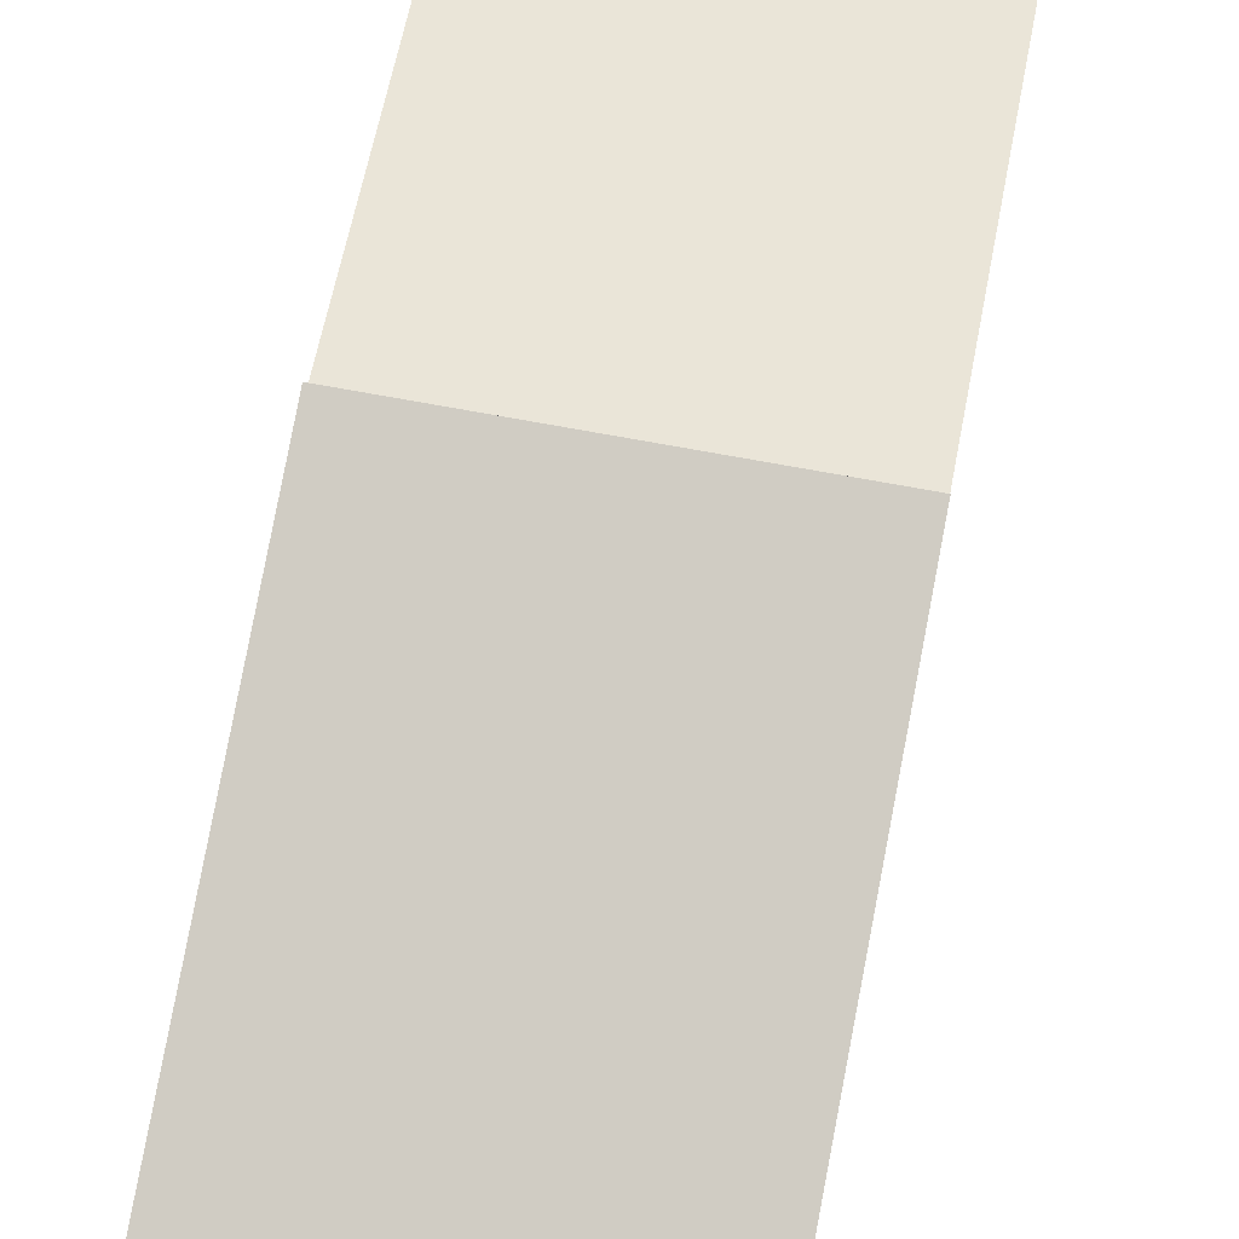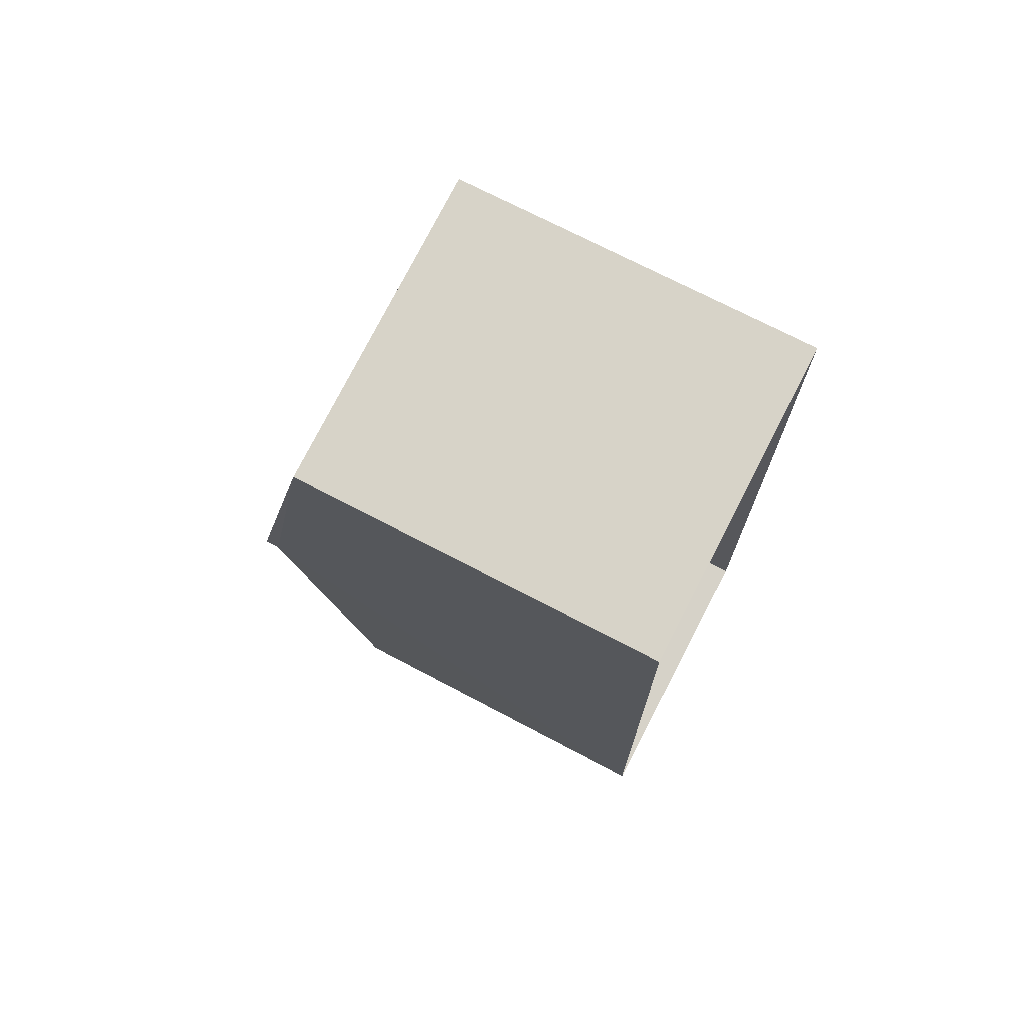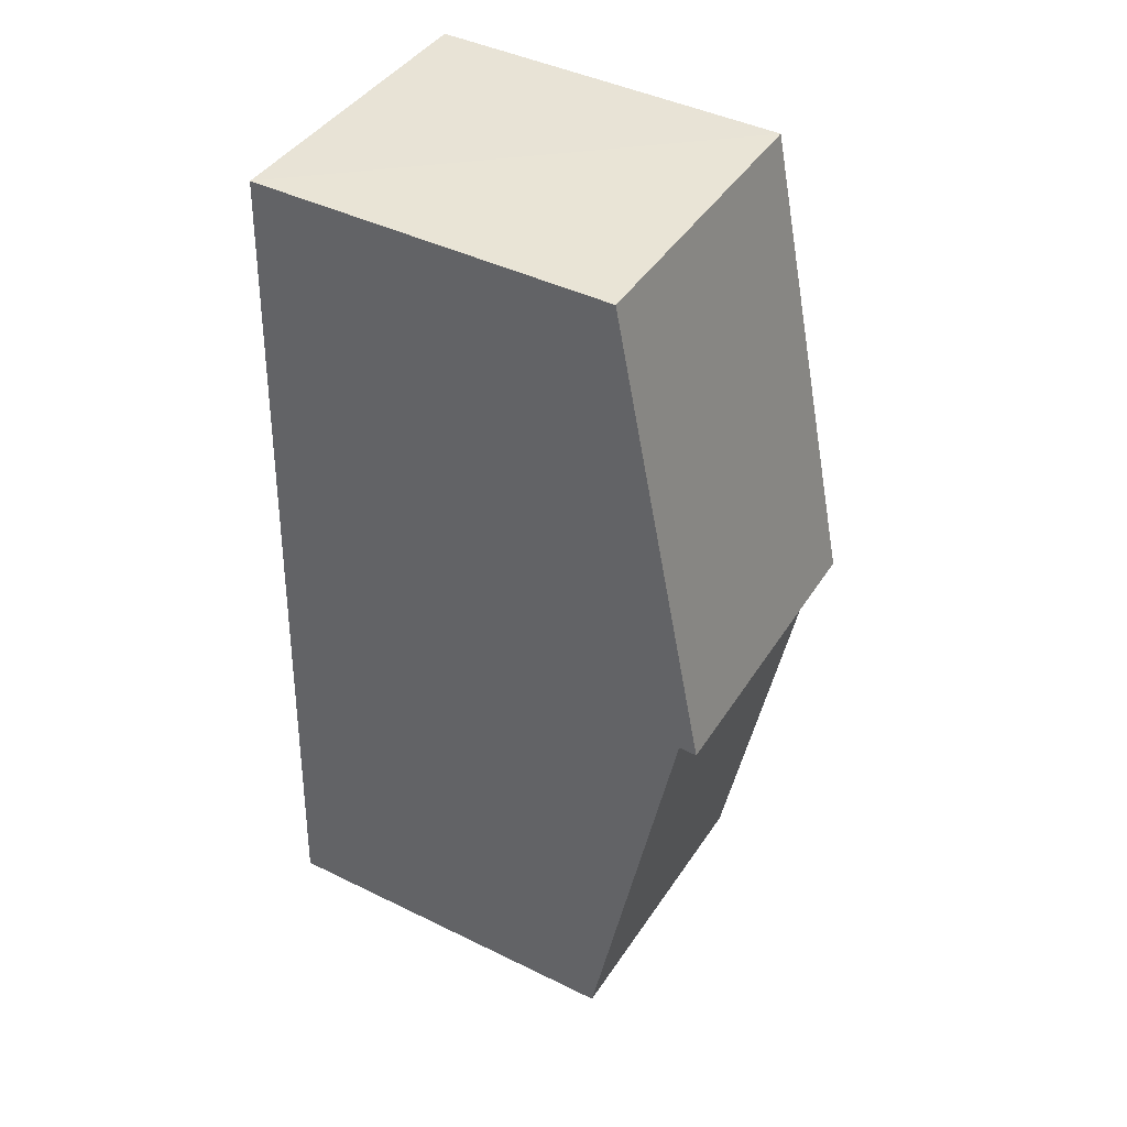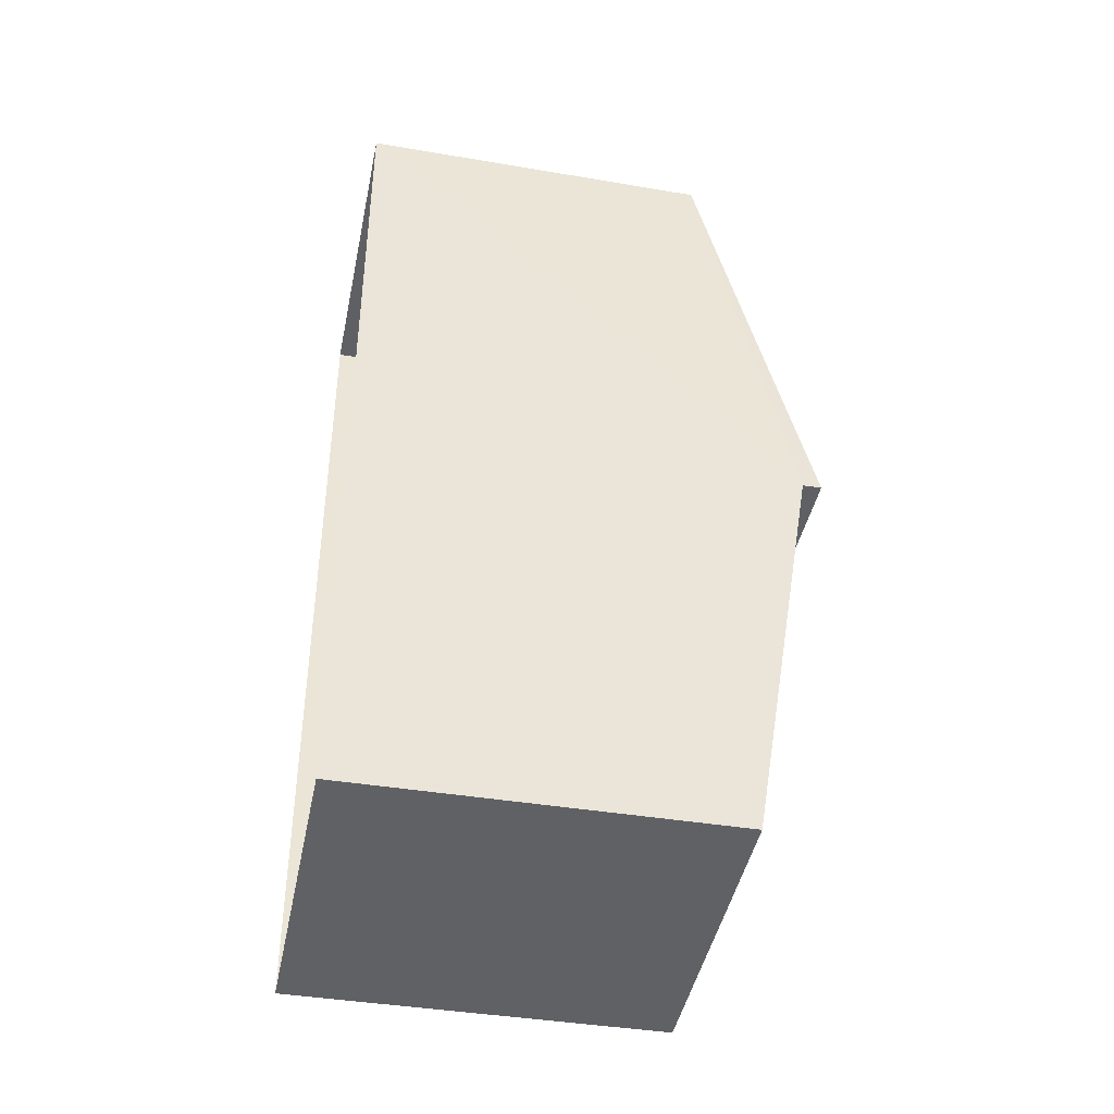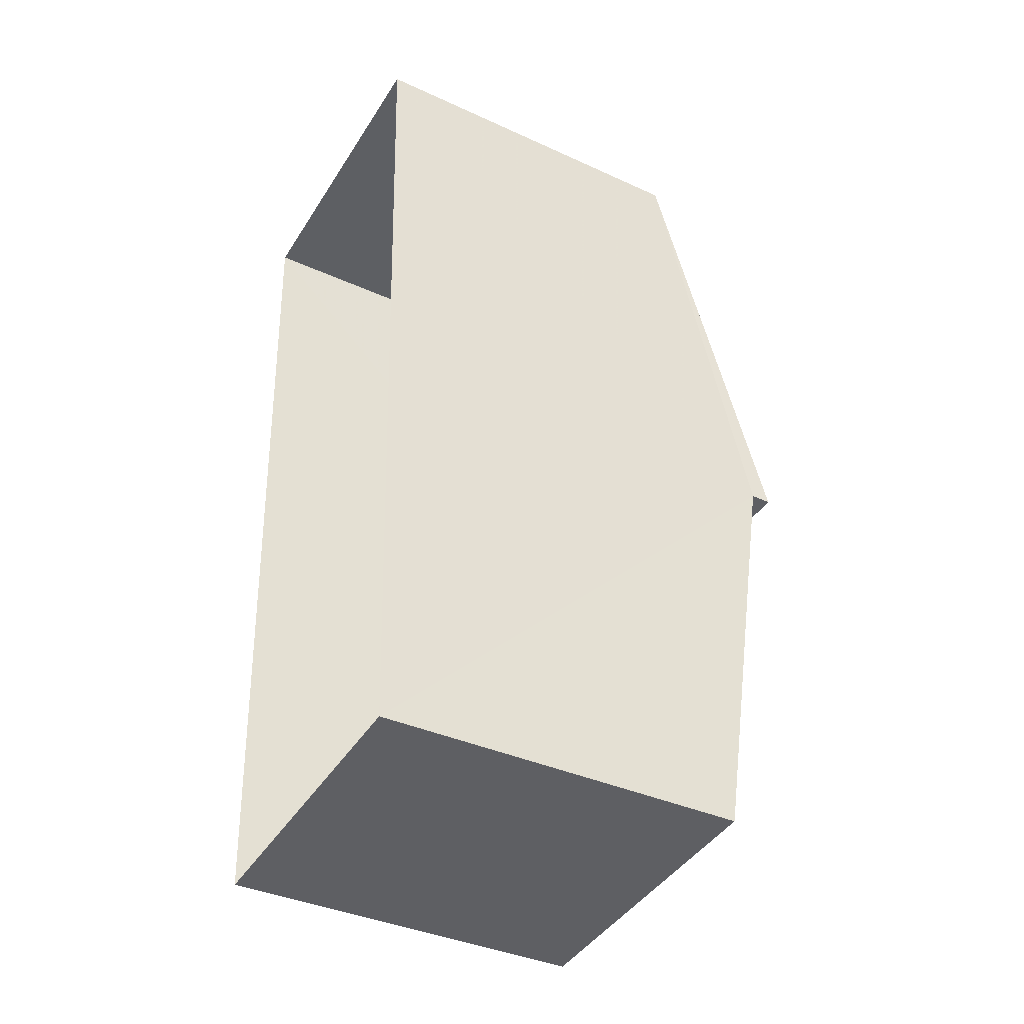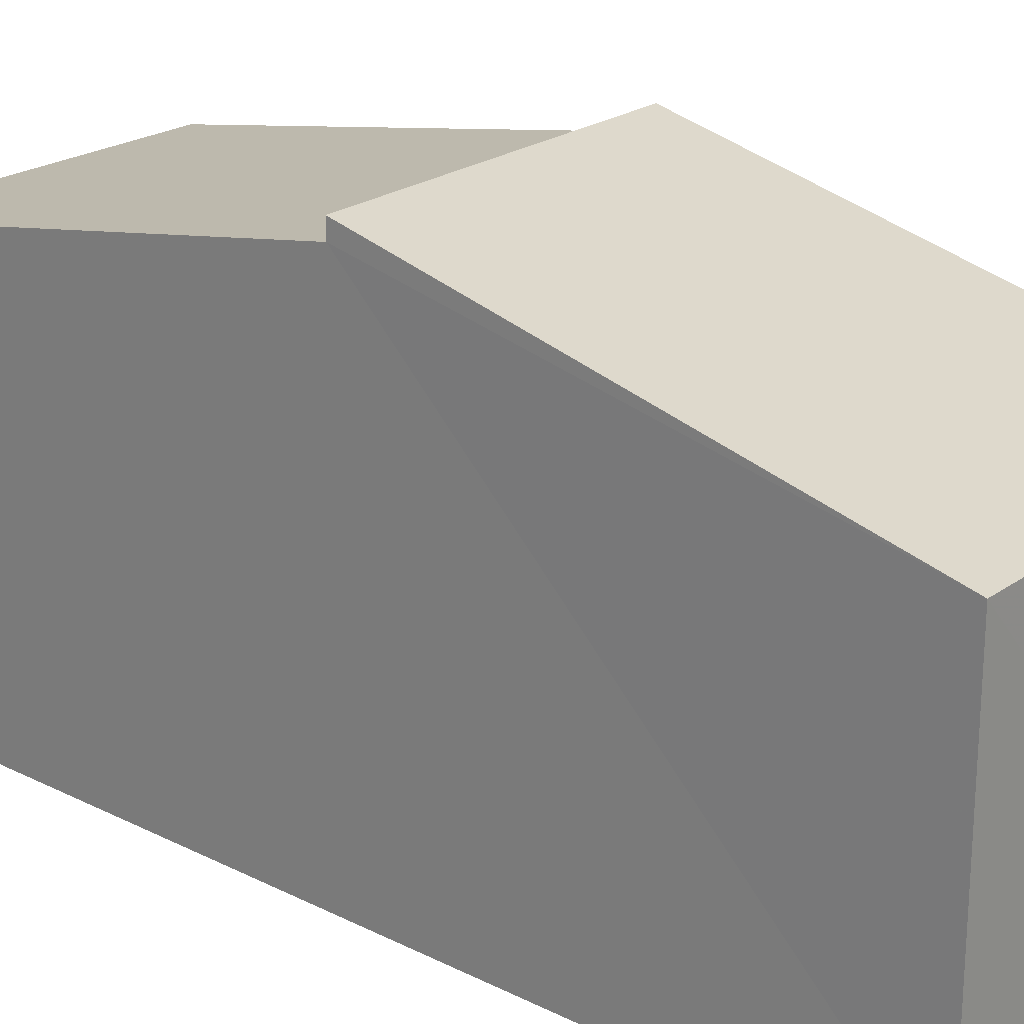
<metadata>
{"format":"obj","ext":"obj","renderer":"f3d","projection":"perspective","resolution":1024,"background":"white","views":[{"elev":70.5,"azim":-171.6,"up":"+Z"},{"elev":73.4,"azim":117.5,"up":"+Y"},{"elev":43.3,"azim":-60.3,"up":"+Y"},{"elev":-41.9,"azim":-101.6,"up":"+Y"},{"elev":-38.0,"azim":-119.6,"up":"+Y"},{"elev":22.8,"azim":127.8,"up":"+Z"}]}
</metadata>
<code>
v -3.111e+05 4.323e+04 1.971
v -3.111e+05 4.323e+04 1.976
v -3.111e+05 4.323e+04 1.977
v -3.111e+05 4.323e+04 1.971
v -3.111e+05 4.323e+04 4.764
v -3.111e+05 4.323e+04 5.591
v -3.111e+05 4.323e+04 5.574
v -3.111e+05 4.323e+04 4.747
v -3.111e+05 4.323e+04 5.447
v -3.111e+05 4.323e+04 4.849
v -3.111e+05 4.323e+04 4.843
v -3.111e+05 4.323e+04 5.442
f 1 2 3
f 4 1 3
f 5 6 7
f 8 5 7
f 9 10 11
f 9 12 10
f 12 7 6
f 12 9 7
f 11 4 9
f 7 9 8
f 8 9 3
f 9 4 3
f 11 1 4
f 11 10 1
f 8 3 2
f 5 8 2
f 1 12 2
f 2 12 5
f 10 12 1
f 5 12 6

</code>
